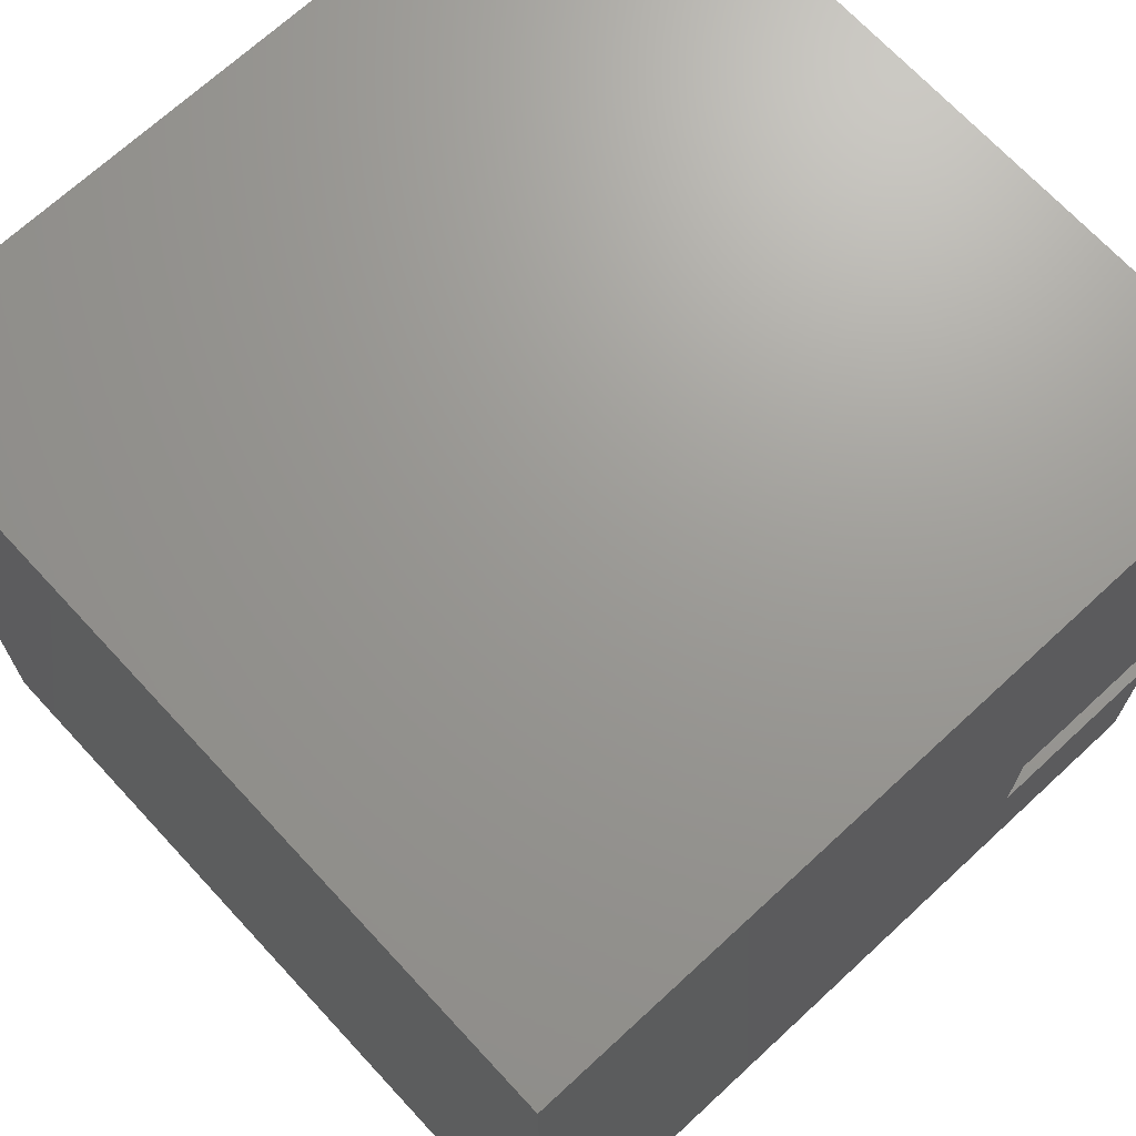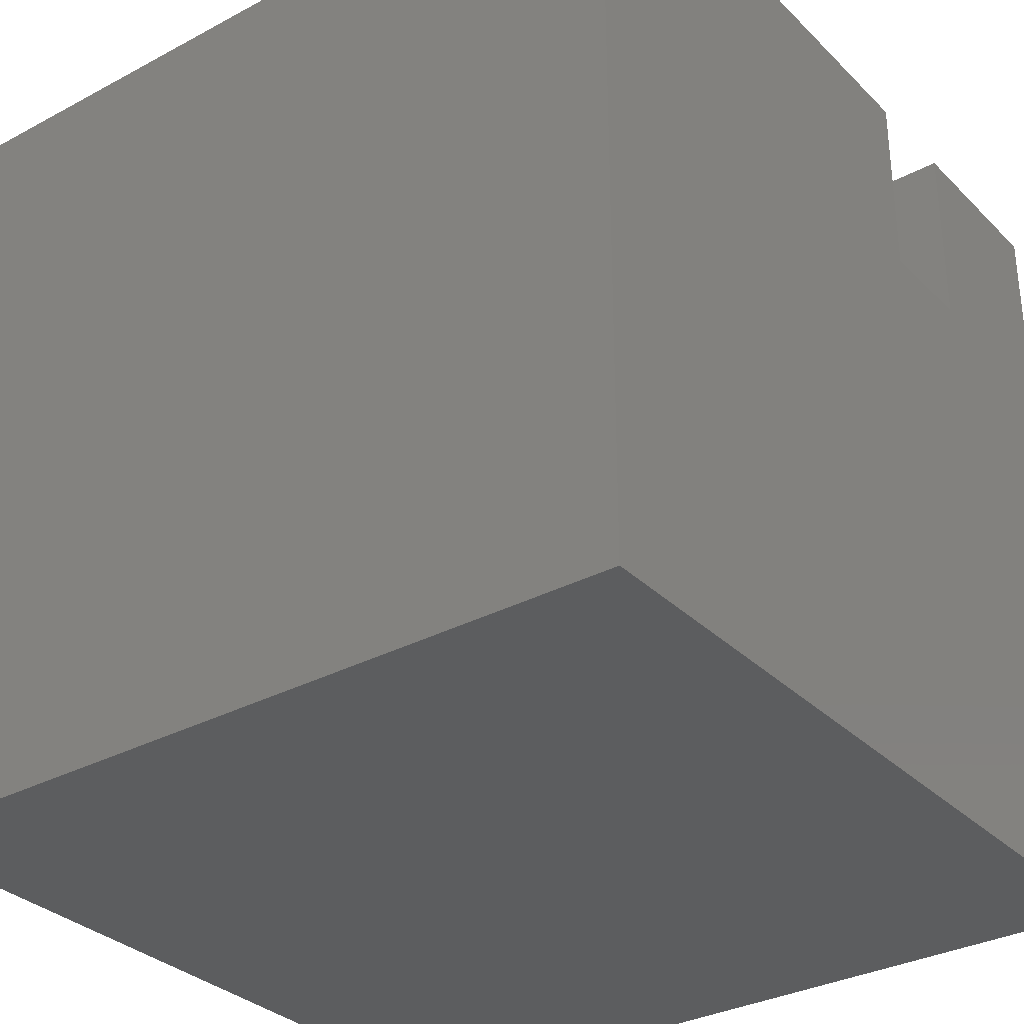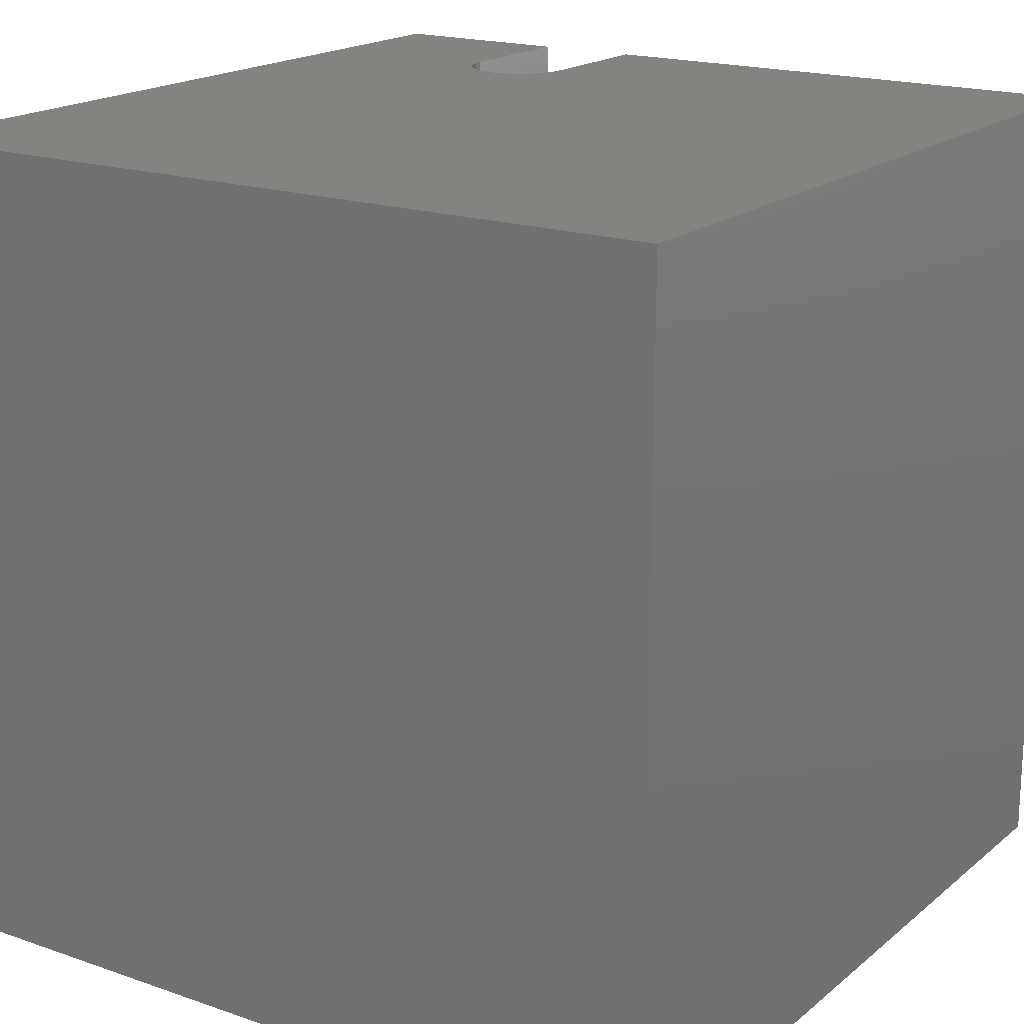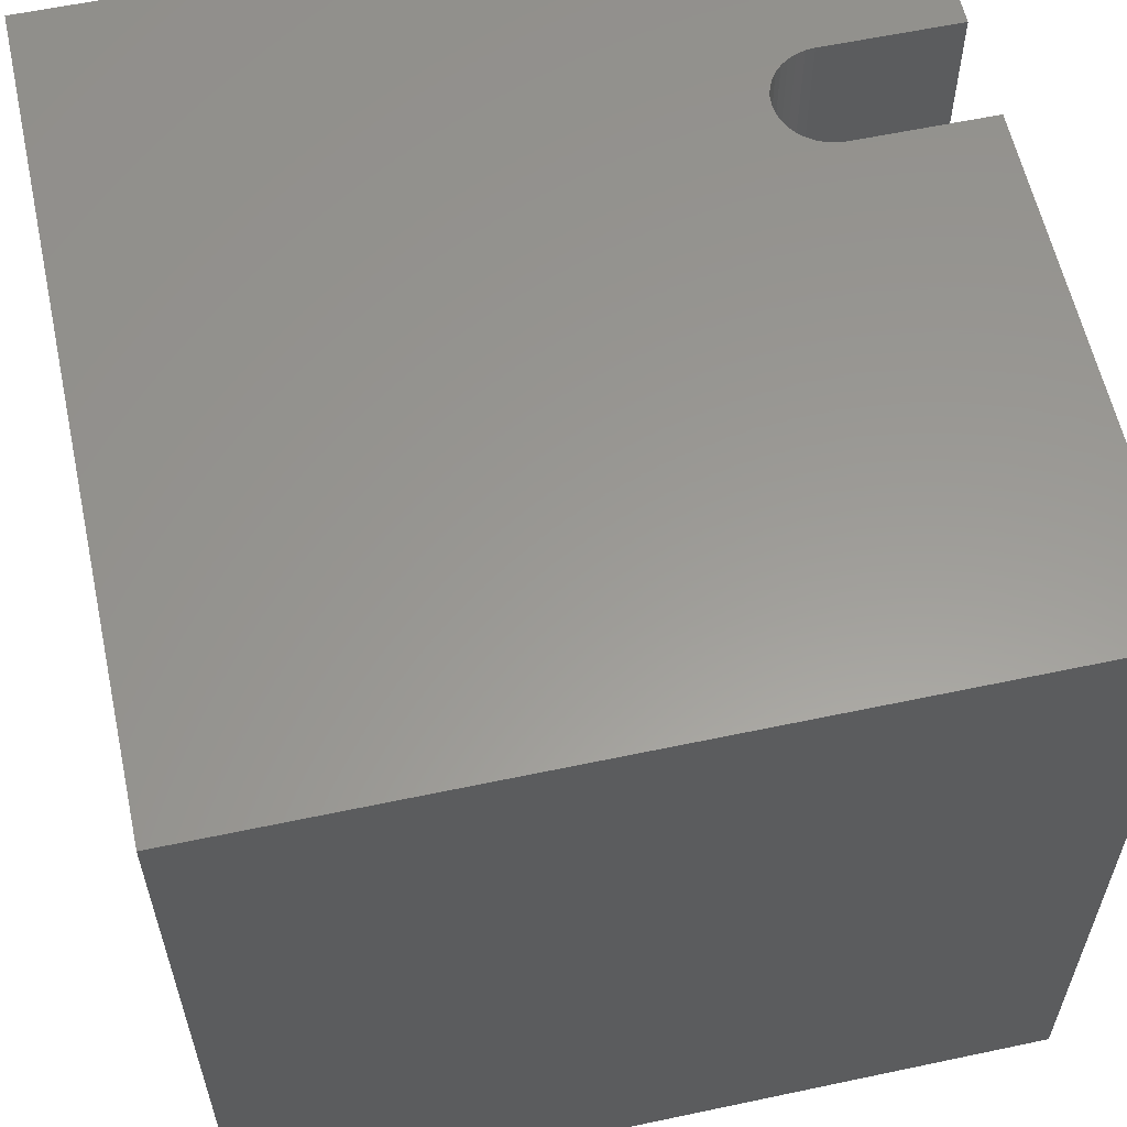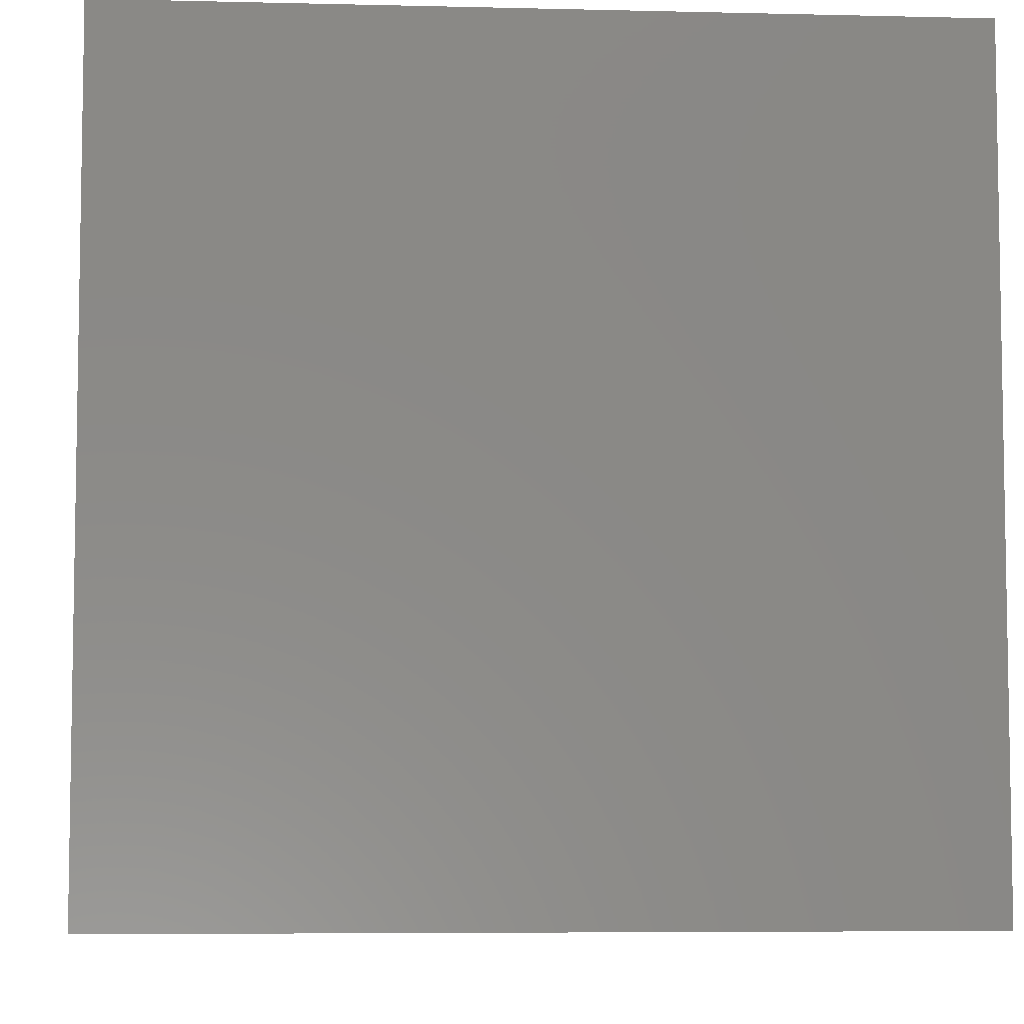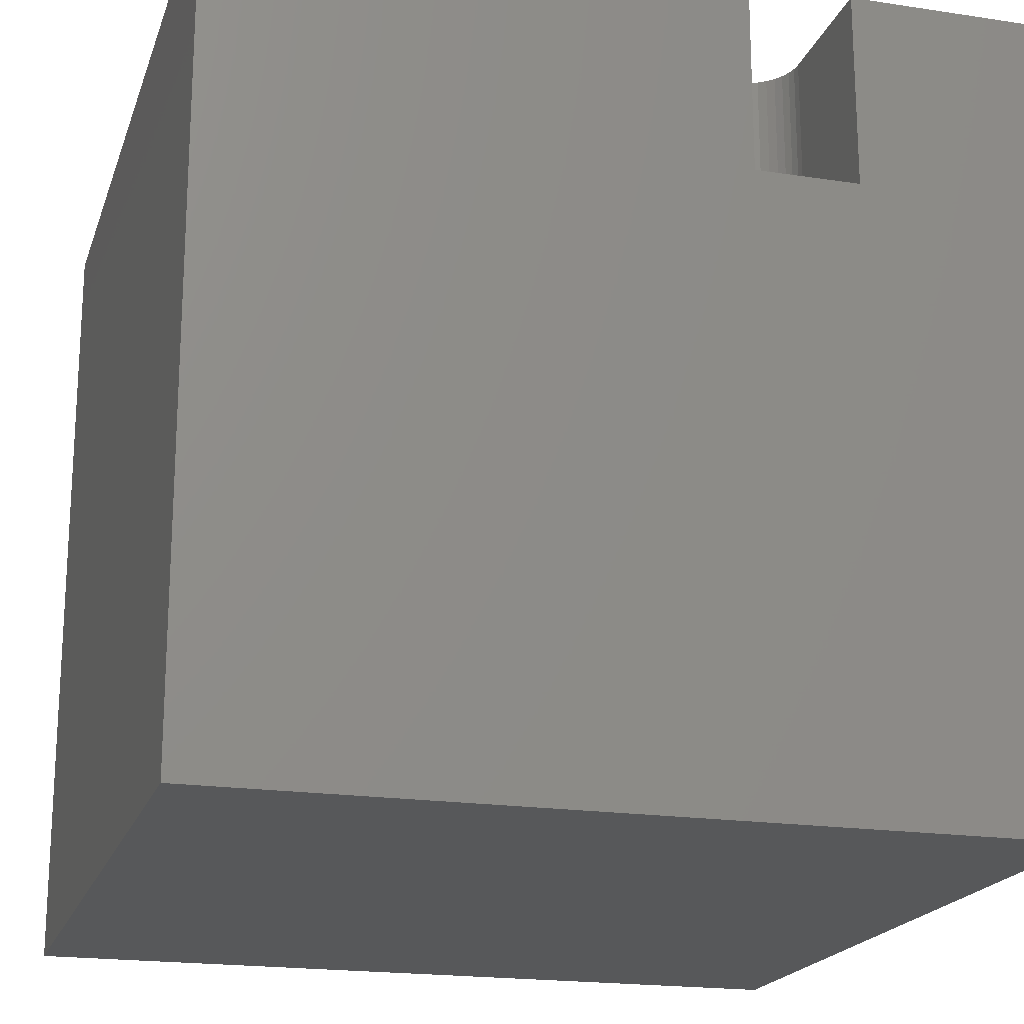
<metadata>
{"format":"stl","ext":"stl","renderer":"f3d","projection":"perspective","resolution":1024,"background":"white","views":[{"elev":69.6,"azim":-132.8,"up":"+Y"},{"elev":-32.2,"azim":-143.2,"up":"+Z"},{"elev":18.4,"azim":123.7,"up":"+Z"},{"elev":59.4,"azim":167.7,"up":"+Z"},{"elev":-6.2,"azim":175.8,"up":"+Y"},{"elev":-19.5,"azim":-105.9,"up":"+Z"}]}
</metadata>
<code>
# stl→obj: 50 verts, 96 faces
v 0 0 10
v 0 2.267 10
v 0 2.267 7.562
v 0 3.554 10
v 0 10 10
v 0 3.554 7.562
v 0 10 0
v 0 0 0
v 1.678 2.267 10
v 1.898 3.515 10
v 10 10 10
v 1.79 3.544 10
v 1.678 3.554 10
v 2.092 2.418 10
v 2 2.353 10
v 10 0 10
v 1.898 2.306 10
v 1.79 2.277 10
v 2 3.468 10
v 2.092 3.403 10
v 2.171 3.324 10
v 2.283 2.69 10
v 2.312 2.799 10
v 2.322 2.91 10
v 2.236 3.232 10
v 2.283 3.13 10
v 2.312 3.022 10
v 2.236 2.589 10
v 2.171 2.497 10
v 10 10 0
v 10 0 0
v 1.678 3.554 7.562
v 1.678 2.267 7.562
v 1.79 3.544 7.562
v 1.79 2.277 7.562
v 1.898 2.306 7.562
v 2 2.353 7.562
v 1.898 3.515 7.562
v 2 3.468 7.562
v 2.236 2.589 7.562
v 2.171 2.497 7.562
v 2.092 2.418 7.562
v 2.283 2.69 7.562
v 2.312 2.799 7.562
v 2.322 2.91 7.562
v 2.236 3.232 7.562
v 2.171 3.324 7.562
v 2.092 3.403 7.562
v 2.312 3.022 7.562
v 2.283 3.13 7.562
f 1 2 3
f 4 5 6
f 6 5 7
f 6 7 3
f 3 7 8
f 3 8 1
f 9 2 1
f 10 11 12
f 12 11 5
f 12 5 13
f 13 5 4
f 14 15 16
f 16 15 17
f 16 17 1
f 1 17 18
f 1 18 9
f 10 19 11
f 11 19 20
f 11 20 21
f 22 16 23
f 23 16 24
f 21 25 11
f 11 25 26
f 11 26 16
f 16 26 27
f 16 27 24
f 22 28 16
f 16 28 29
f 16 29 14
f 30 11 31
f 31 11 16
f 7 30 8
f 8 30 31
f 11 30 5
f 5 30 7
f 31 16 8
f 8 16 1
f 6 3 32
f 32 3 33
f 32 33 34
f 34 33 35
f 35 36 34
f 34 36 37
f 34 37 38
f 38 37 39
f 40 37 41
f 41 37 42
f 40 43 37
f 37 43 44
f 37 44 45
f 46 47 37
f 37 47 48
f 37 48 39
f 45 49 37
f 37 49 50
f 37 50 46
f 6 32 4
f 4 32 13
f 33 9 18
f 33 18 35
f 35 18 17
f 35 17 36
f 36 17 15
f 36 15 37
f 37 15 14
f 37 14 42
f 42 14 29
f 42 29 41
f 41 29 28
f 41 28 40
f 40 28 22
f 40 22 43
f 43 22 23
f 43 23 44
f 44 23 24
f 44 24 45
f 45 24 27
f 45 27 49
f 49 27 26
f 49 26 50
f 50 26 25
f 50 25 46
f 46 25 21
f 46 21 47
f 47 21 20
f 47 20 48
f 48 20 19
f 48 19 39
f 39 19 10
f 39 10 38
f 38 10 12
f 38 12 34
f 34 12 13
f 34 13 32
f 33 3 9
f 9 3 2

</code>
